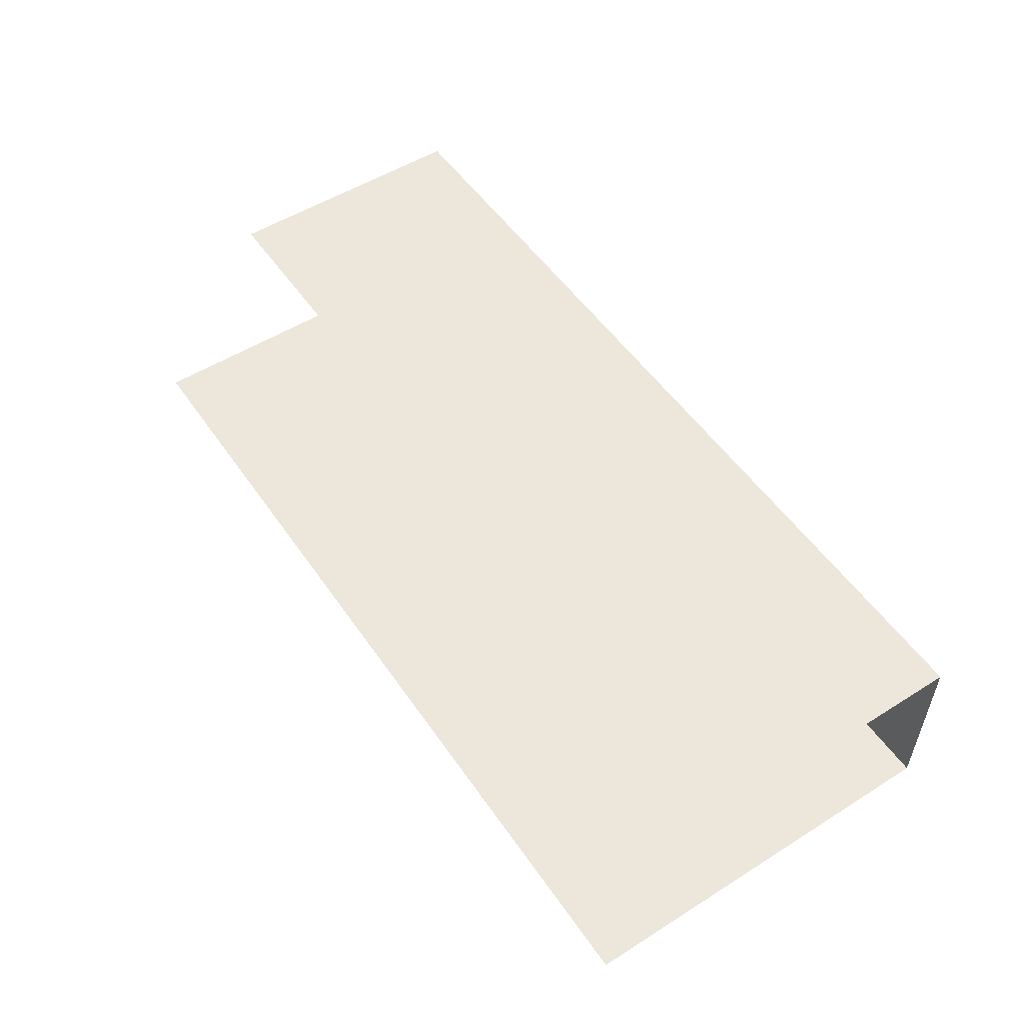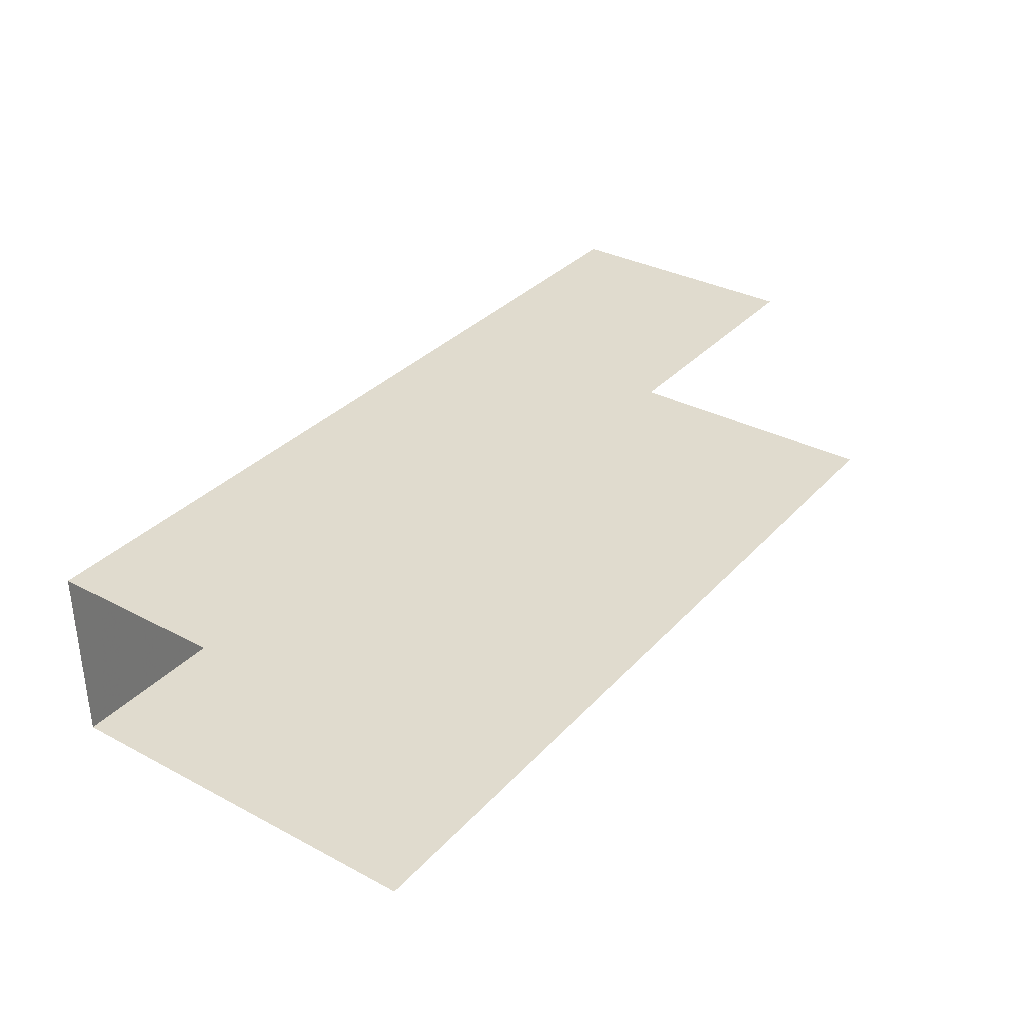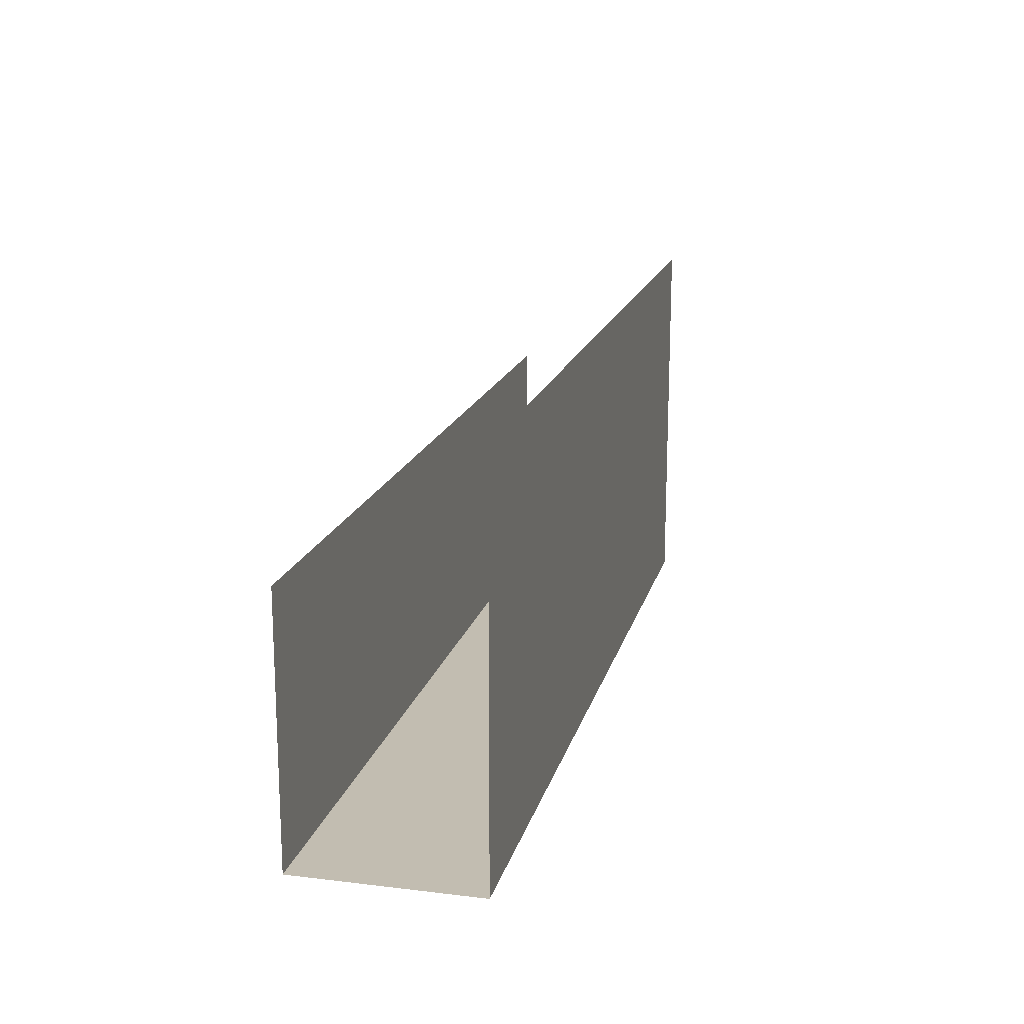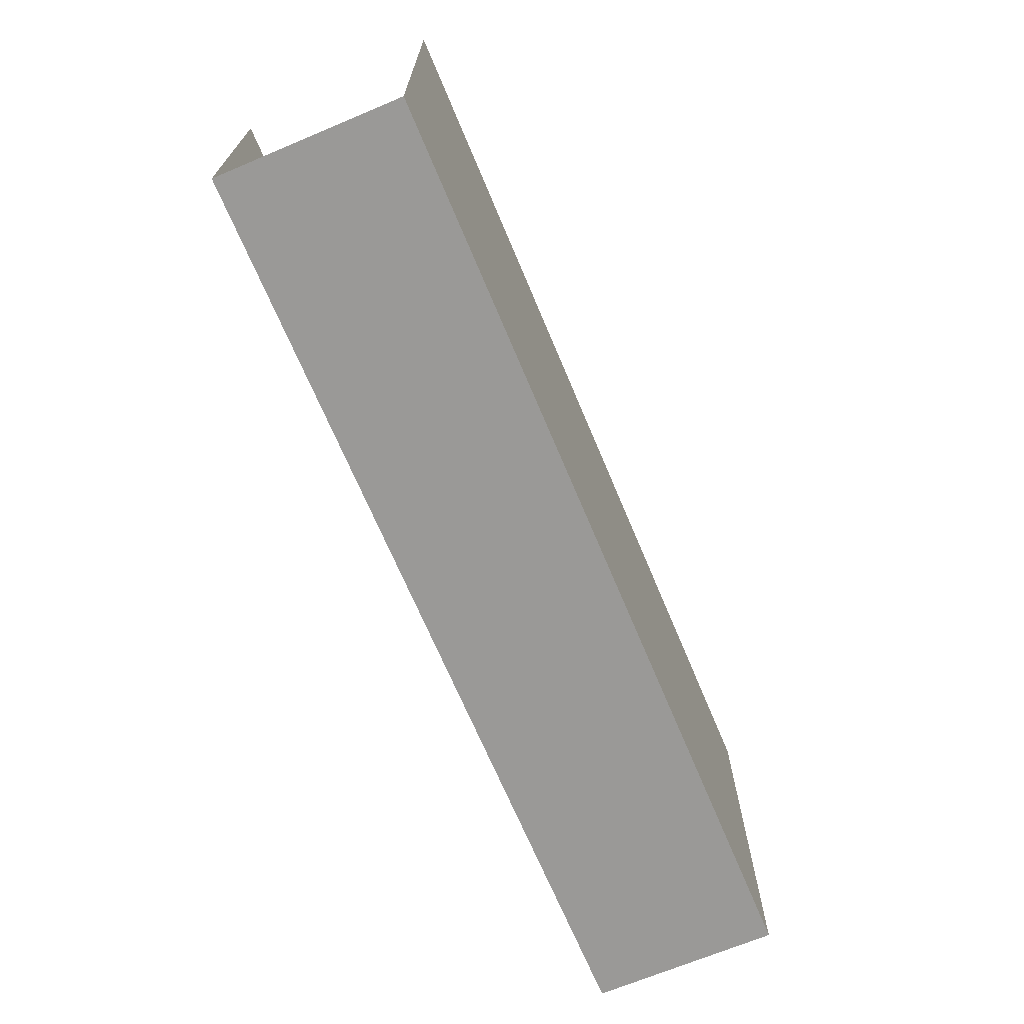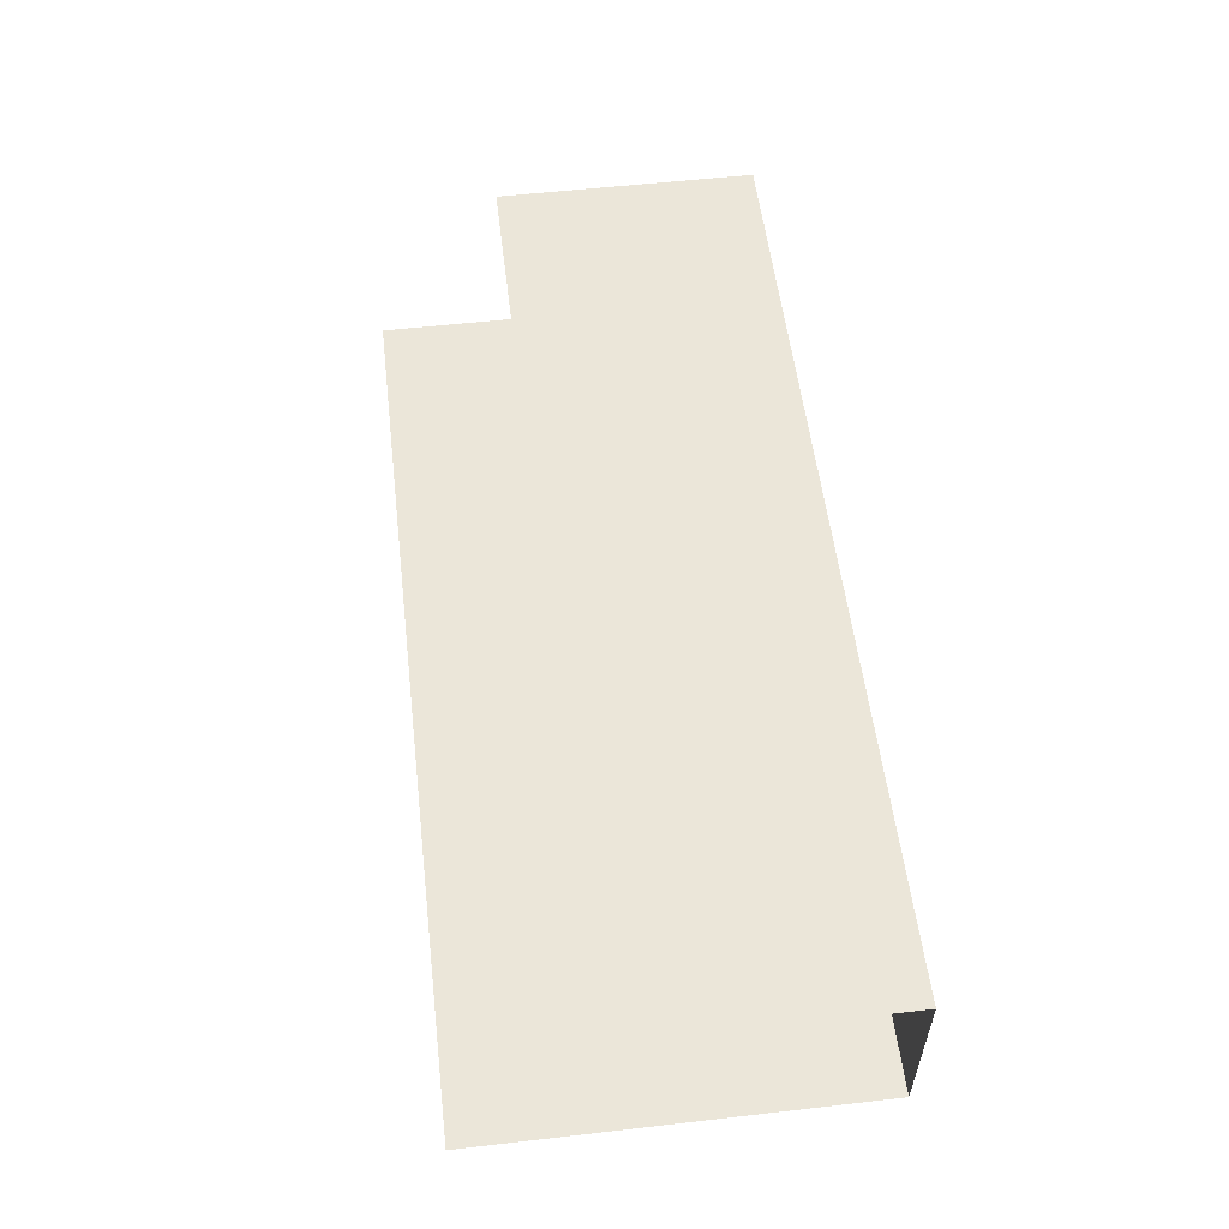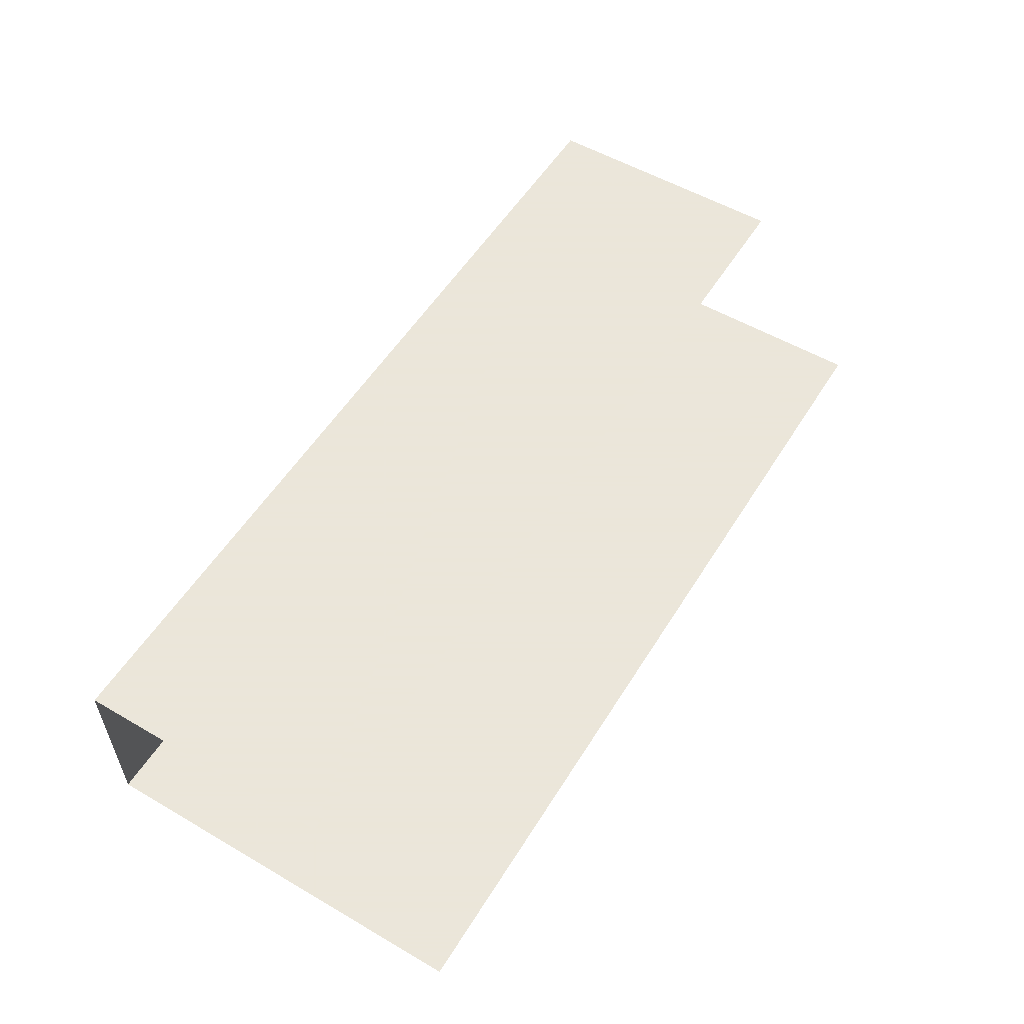
<metadata>
{"format":"obj","ext":"obj","renderer":"f3d","projection":"perspective","resolution":1024,"background":"white","views":[{"elev":53.0,"azim":-123.9,"up":"+Z"},{"elev":33.5,"azim":125.6,"up":"+Z"},{"elev":16.9,"azim":103.6,"up":"+Y"},{"elev":-69.0,"azim":112.8,"up":"+Y"},{"elev":55.8,"azim":-96.8,"up":"+Z"},{"elev":55.0,"azim":121.5,"up":"+Z"}]}
</metadata>
<code>
v 0.5 -0.55 2.688
v -0.375 -0.55 2.688
v -0.375 -0.8 2.688
v 0.5 -0.8 2.688
v 0.5 -0.8 2.513
v -0.375 -0.8 2.513
v -0.375 -0.425 2.513
v 0.5 -0.425 2.513
v -0.375 -0.8 2.513
v 0.5 -0.8 2.513
v 0.5 -0.8 2.688
v -0.375 -0.8 2.688
g mesh6946946
f 1 2 3
f 3 4 1
f 5 6 7
f 7 8 5
g mesh6946947
f 9 10 11
f 11 12 9

</code>
